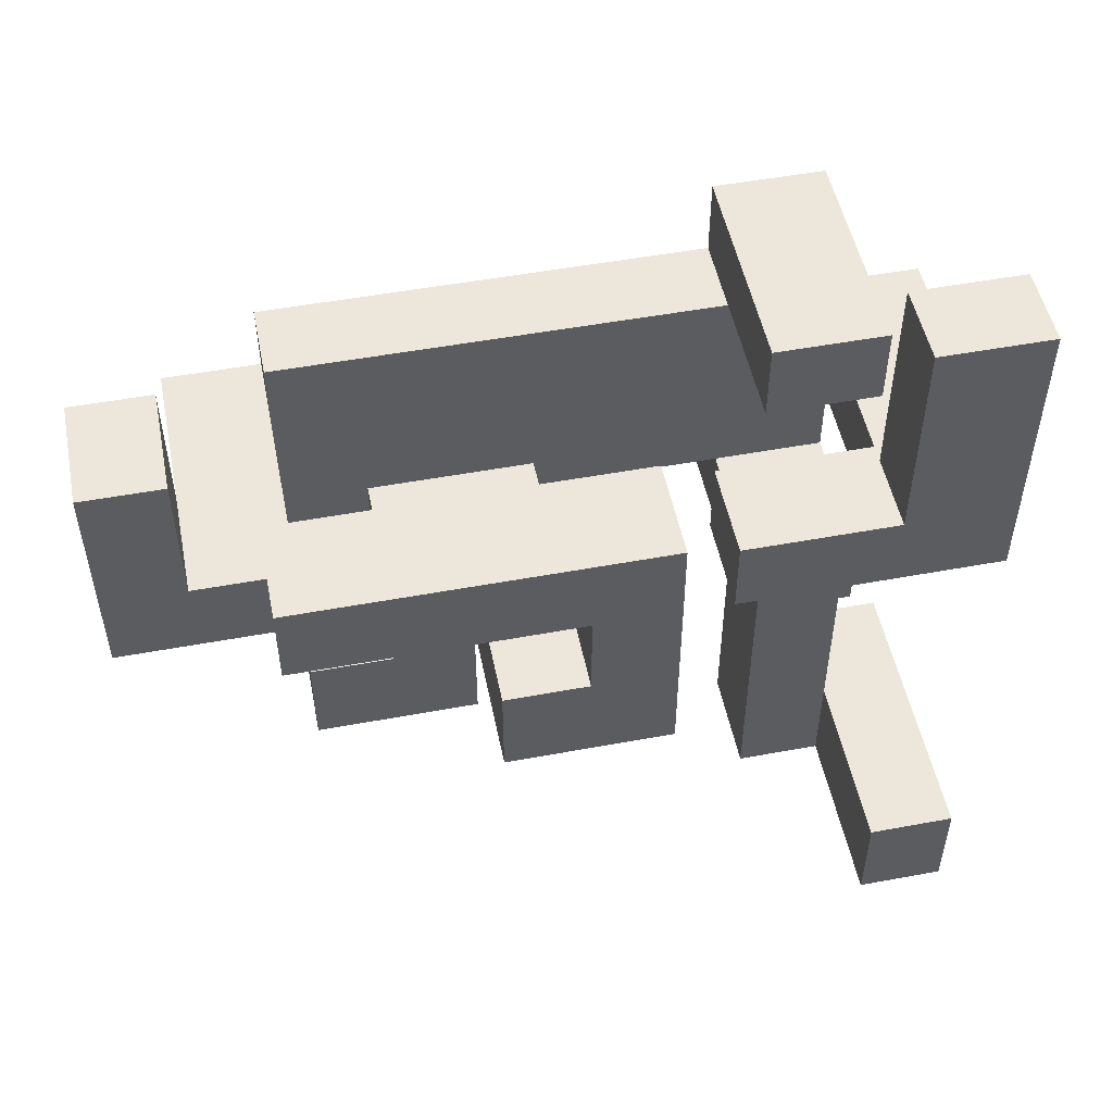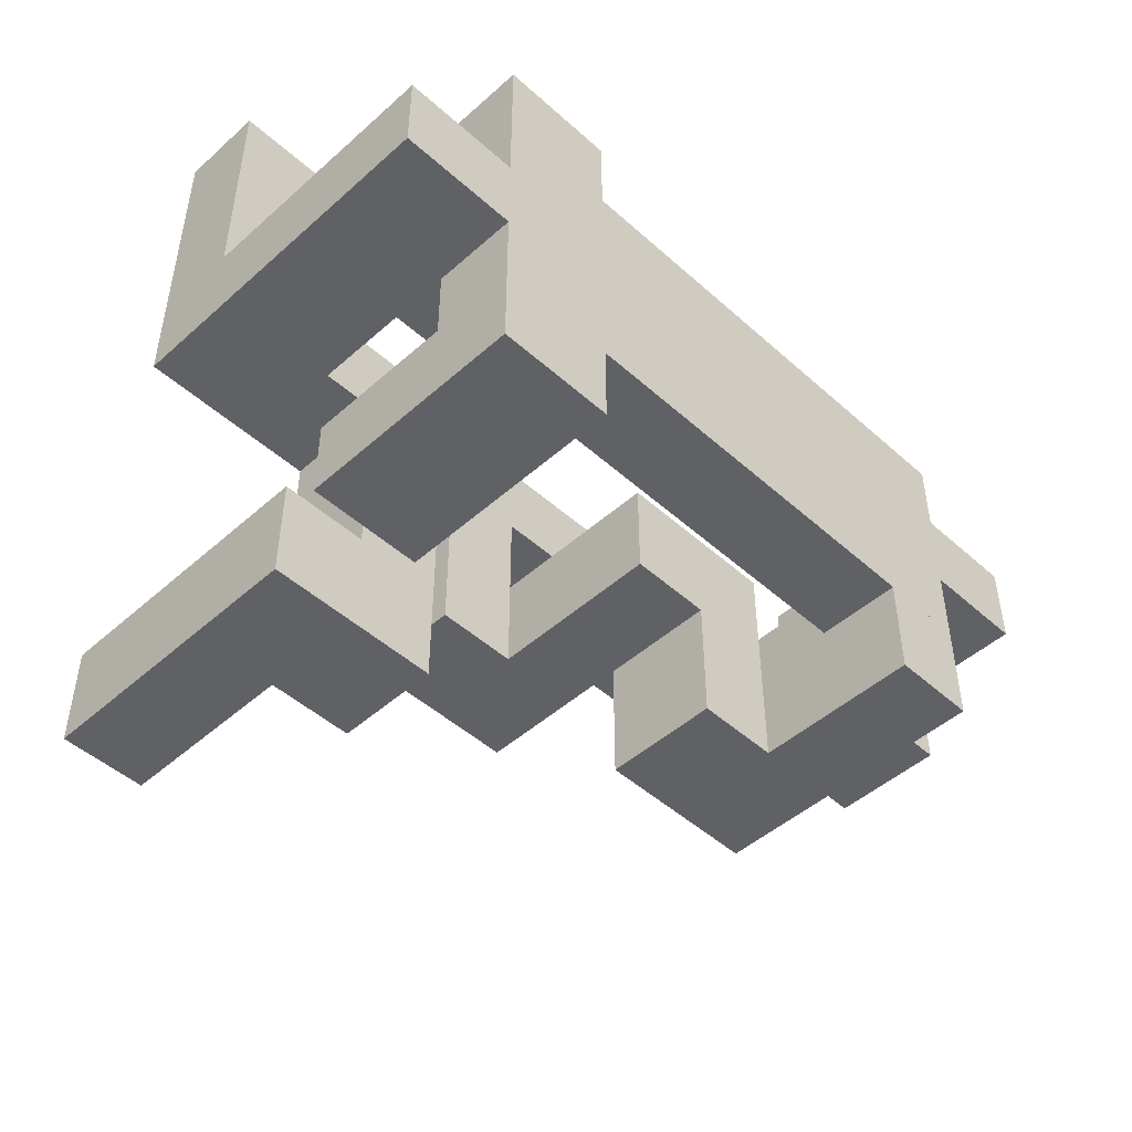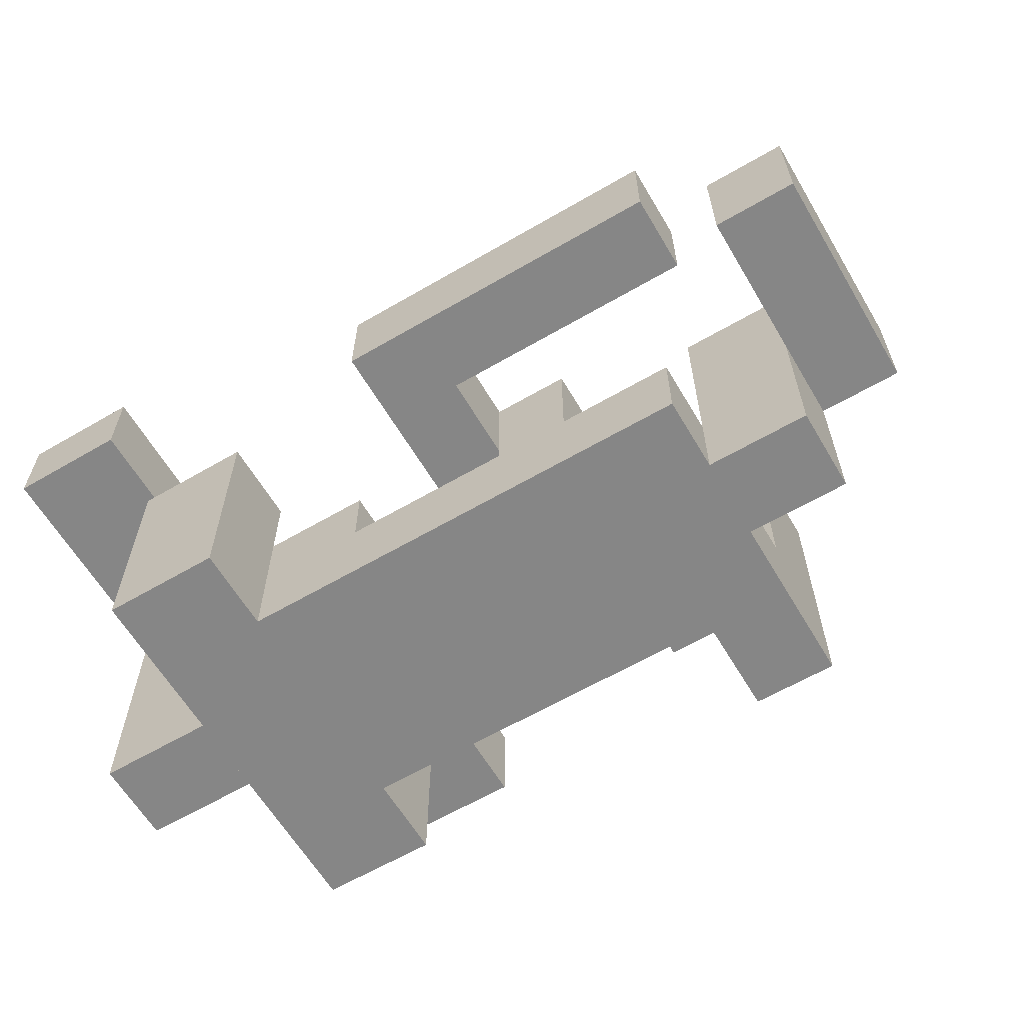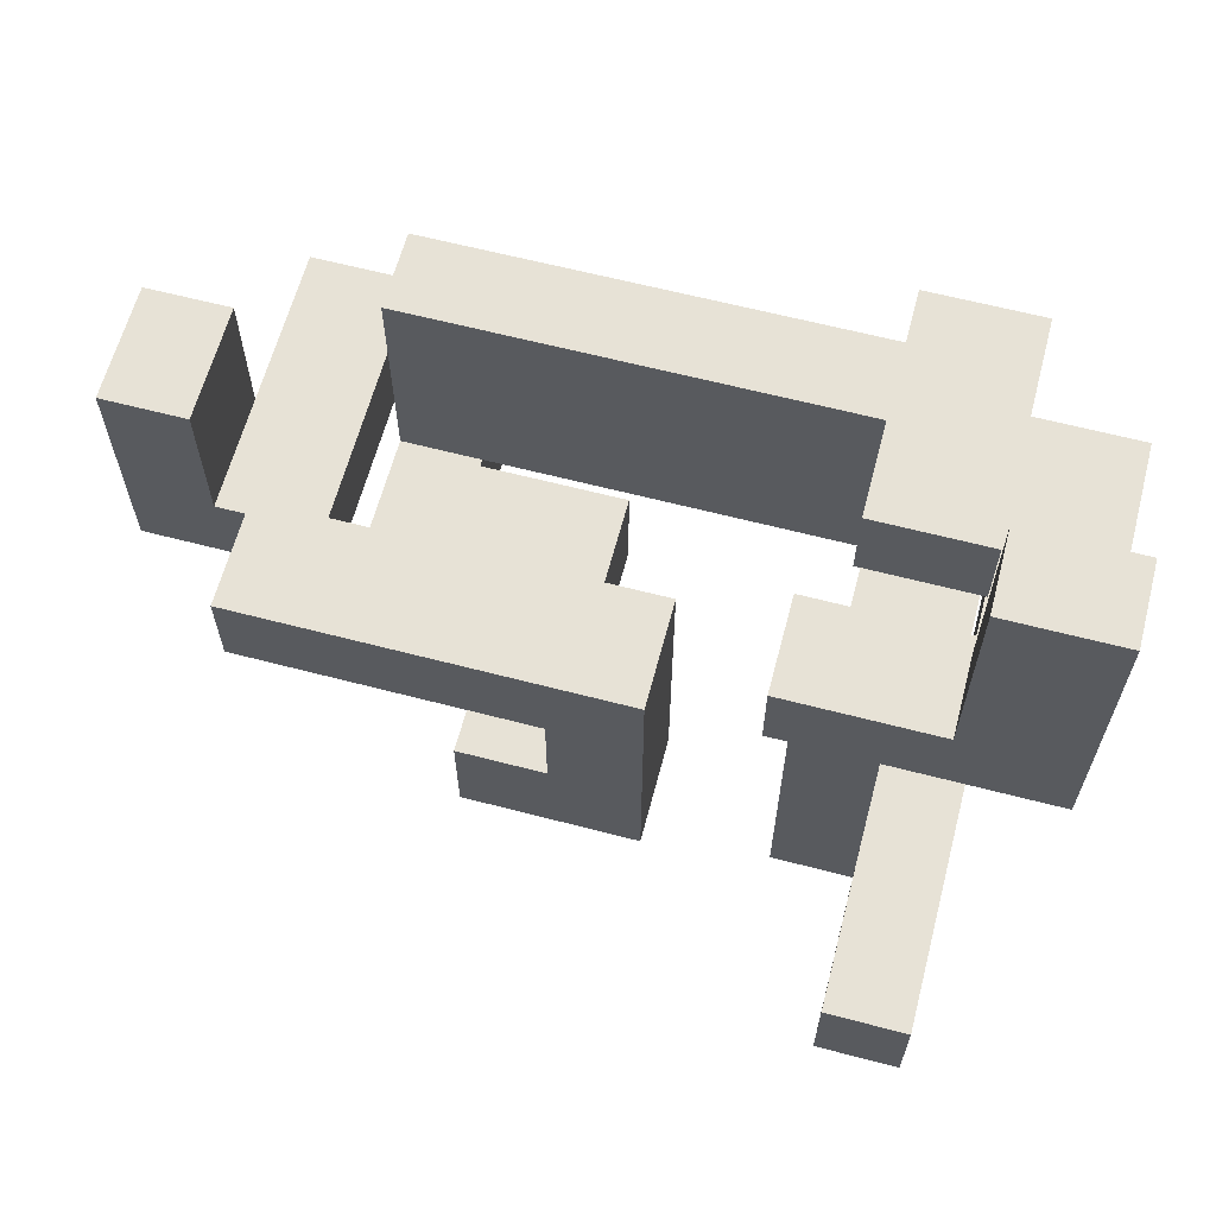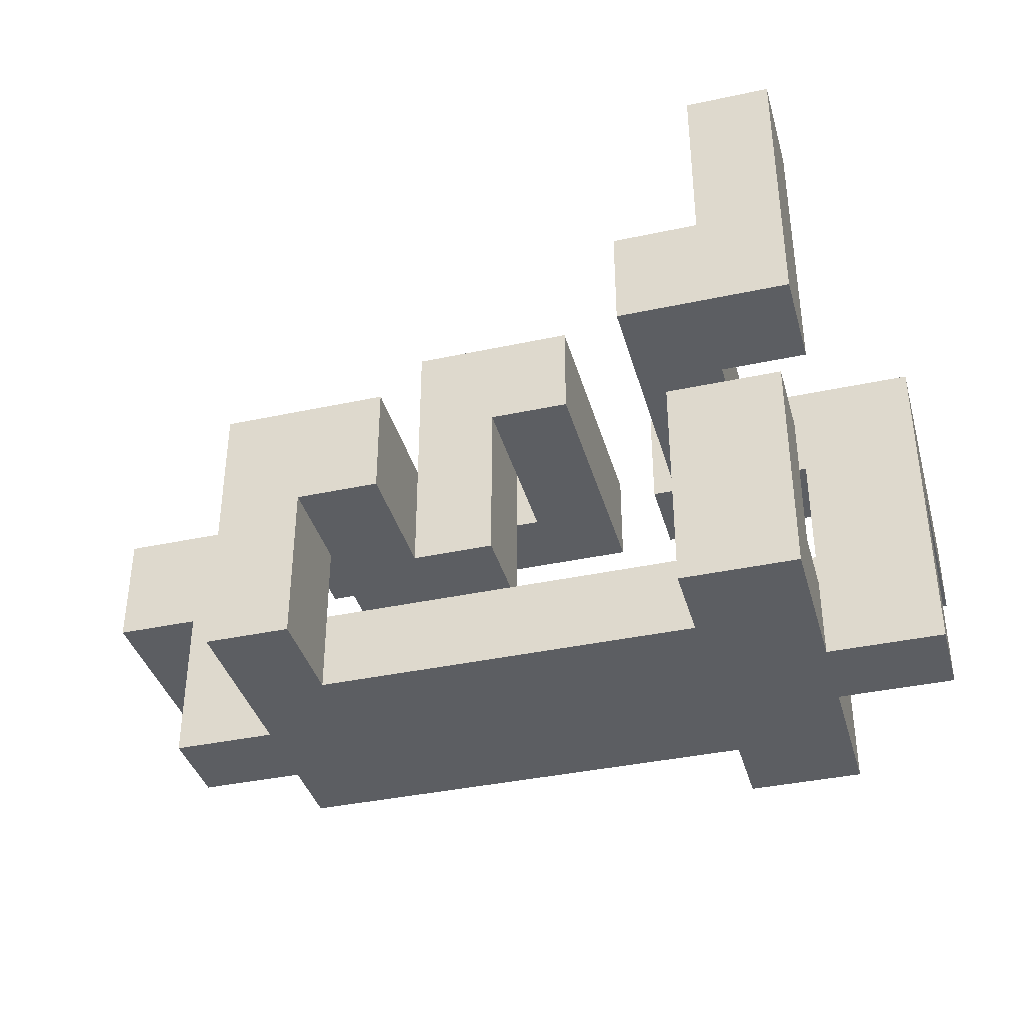
<metadata>
{"format":"obj","ext":"obj","renderer":"f3d","projection":"perspective","resolution":1024,"background":"white","views":[{"elev":51.3,"azim":168.6,"up":"+Z"},{"elev":-47.8,"azim":-45.1,"up":"+Z"},{"elev":-62.1,"azim":30.6,"up":"+Y"},{"elev":62.9,"azim":-165.2,"up":"+Z"},{"elev":-38.0,"azim":-164.7,"up":"+Y"}]}
</metadata>
<code>
o mesh_1_Long-10
v 0.07374 0.02921 0.02722
v 0.07374 0.05121 0.04522
v 0.07374 0.02921 0.04522
v 0.07374 0.05121 0.02722
v 0.01374 0.02921 0.02722
v 0.07374 0.02921 0.04522
v 0.01374 0.02921 0.04522
v 0.07374 0.02921 0.02722
v 0.01374 0.05121 0.02722
v 0.01374 0.02921 0.04522
v 0.01374 0.05121 0.04522
v 0.01374 0.02921 0.02722
v 0.01374 0.05121 0.04522
v 0.07374 0.05121 0.02722
v 0.01374 0.05121 0.02722
v 0.07374 0.05121 0.04522
v 0.01374 0.02921 0.02722
v 0.07374 0.05121 0.02722
v 0.07374 0.02921 0.02722
v 0.01374 0.05121 0.02722
v 0.07374 0.05121 0.04522
v 0.01374 0.02921 0.04522
v 0.07374 0.02921 0.04522
v 0.01374 0.05121 0.04522
v 0.04974 0.01621 -0.04278
v 0.03174 -0.008792 -0.04278
v 0.03174 0.01621 -0.04278
v 0.04974 -0.008792 -0.04278
v 0.04974 0.01621 0.007217
v 0.03174 0.01621 -0.04278
v 0.03174 0.01621 0.007217
v 0.04974 0.01621 -0.04278
v 0.04974 -0.008792 0.007217
v 0.03174 0.01621 0.007217
v 0.03174 -0.008792 0.007217
v 0.04974 0.01621 0.007217
v 0.03174 -0.008792 0.007217
v 0.04974 -0.008792 -0.04278
v 0.04974 -0.008792 0.007217
v 0.03174 -0.008792 -0.04278
v 0.04974 0.01621 0.007217
v 0.04974 -0.008792 -0.04278
v 0.04974 0.01621 -0.04278
v 0.04974 -0.008792 0.007217
v 0.03174 -0.008792 -0.04278
v 0.03174 0.01621 0.007217
v 0.03174 0.01621 -0.04278
v 0.03174 -0.008792 0.007217
v 0.01374 0.05121 -0.01478
v -0.004259 0.02921 -0.01478
v -0.004259 0.05121 -0.01478
v 0.01374 0.02921 -0.01478
v 0.01374 0.05121 0.04522
v -0.004259 0.05121 -0.01478
v -0.004259 0.05121 0.04522
v 0.01374 0.05121 -0.01478
v 0.01374 0.02921 0.04522
v -0.004259 0.05121 0.04522
v -0.004259 0.02921 0.04522
v 0.01374 0.05121 0.04522
v -0.004259 0.02921 0.04522
v 0.01374 0.02921 -0.01478
v 0.01374 0.02921 0.04522
v -0.004259 0.02921 -0.01478
v 0.01374 0.05121 0.04522
v 0.01374 0.02921 -0.01478
v 0.01374 0.05121 -0.01478
v 0.01374 0.02921 0.04522
v -0.004259 0.02921 -0.01478
v -0.004259 0.05121 0.04522
v -0.004259 0.05121 -0.01478
v -0.004259 0.02921 0.04522
v -0.08229 0.006208 0.01332
v -0.08229 0.02821 -0.004676
v -0.08229 0.006208 -0.004676
v -0.08229 0.02821 0.01332
v -0.02229 0.006208 0.01332
v -0.08229 0.006208 -0.004676
v -0.02229 0.006208 -0.004676
v -0.08229 0.006208 0.01332
v -0.02229 0.02821 0.01332
v -0.02229 0.006208 -0.004676
v -0.02229 0.02821 -0.004676
v -0.02229 0.006208 0.01332
v -0.02229 0.02821 -0.004676
v -0.08229 0.02821 0.01332
v -0.02229 0.02821 0.01332
v -0.08229 0.02821 -0.004676
v -0.02229 0.006208 0.01332
v -0.08229 0.02821 0.01332
v -0.08229 0.006208 0.01332
v -0.02229 0.02821 0.01332
v -0.08229 0.02821 -0.004676
v -0.02229 0.006208 -0.004676
v -0.08229 0.006208 -0.004676
v -0.02229 0.02821 -0.004676
v -0.05729 -0.02579 0.02922
v -0.05729 -0.04379 -0.02078
v -0.05729 -0.04379 0.02922
v -0.05729 -0.02579 -0.02078
v -0.05729 -0.04379 0.02922
v 0.005225 -0.02579 0.02922
v -0.05729 -0.02579 0.02922
v 0.005225 -0.04379 0.02922
v 0.06774 -0.02579 0.02922
v 0.06774 -0.04379 0.02922
v 0.06774 -0.02579 -0.02078
v 0.06774 -0.04379 0.02922
v 0.06774 -0.04379 -0.02078
v 0.06774 -0.02579 0.02922
v 0.005225 -0.04379 -0.02078
v -0.05729 -0.02579 -0.02078
v 0.005225 -0.02579 -0.02078
v 0.06774 -0.04379 -0.02078
v 0.06774 -0.02579 -0.02078
v -0.05729 -0.04379 -0.02078
v 0.06774 -0.02579 0.02922
v 0.005225 -0.02579 -0.02078
v 0.005225 -0.02579 0.02922
v -0.05729 -0.02579 -0.02078
v -0.05729 -0.02579 0.02922
v 0.06774 -0.02579 -0.02078
v 0.06774 -0.04379 0.02922
v 0.005225 -0.04379 -0.02078
v 0.06774 -0.04379 -0.02078
v 0.005225 -0.04379 0.02922
v -0.05729 -0.04379 -0.02078
v -0.05729 -0.04379 0.02922
v -0.03229 0.006208 0.02922
v -0.05729 0.006208 0.04722
v -0.03229 0.006208 0.04722
v -0.05729 0.006208 0.02922
v -0.03229 -0.04379 0.02922
v -0.03229 0.006208 0.04722
v -0.03229 -0.04379 0.04722
v -0.03229 0.006208 0.02922
v -0.05729 -0.04379 0.02922
v -0.03229 -0.04379 0.04722
v -0.05729 -0.04379 0.04722
v -0.03229 -0.04379 0.02922
v -0.05729 -0.04379 0.04722
v -0.05729 0.006208 0.02922
v -0.05729 -0.04379 0.02922
v -0.05729 0.006208 0.04722
v -0.03229 -0.04379 0.02922
v -0.05729 0.006208 0.02922
v -0.03229 0.006208 0.02922
v -0.05729 -0.04379 0.02922
v -0.05729 0.006208 0.04722
v -0.03229 -0.04379 0.04722
v -0.03229 0.006208 0.04722
v -0.05729 -0.04379 0.04722
v -0.08229 -0.04379 -0.004676
v -0.05729 -0.04379 0.01332
v -0.08229 -0.04379 0.01332
v -0.05729 -0.04379 -0.004676
v -0.08229 0.006208 -0.004676
v -0.08229 -0.04379 0.01332
v -0.08229 0.006208 0.01332
v -0.08229 -0.04379 -0.004676
v -0.05729 0.006208 -0.004676
v -0.08229 0.006208 0.01332
v -0.05729 0.006208 0.01332
v -0.08229 0.006208 -0.004676
v -0.05729 0.006208 0.01332
v -0.05729 -0.04379 -0.004676
v -0.05729 0.006208 -0.004676
v -0.05729 -0.04379 0.01332
v -0.08229 0.006208 -0.004676
v -0.05729 -0.04379 -0.004676
v -0.08229 -0.04379 -0.004676
v -0.05729 0.006208 -0.004676
v -0.05729 -0.04379 0.01332
v -0.08229 0.006208 0.01332
v -0.08229 -0.04379 0.01332
v -0.05729 0.006208 0.01332
v 0.08974 -0.04379 0.01322
v 0.06774 -0.04379 -0.004783
v 0.08974 -0.04379 -0.004783
v 0.06774 -0.04379 0.01322
v 0.08974 0.01621 0.01322
v 0.08974 -0.04379 -0.004783
v 0.08974 0.01621 -0.004783
v 0.08974 -0.04379 0.01322
v 0.06774 0.01621 0.01322
v 0.08974 0.01621 -0.004783
v 0.06774 0.01621 -0.004783
v 0.08974 0.01621 0.01322
v 0.06774 0.01621 -0.004783
v 0.06774 -0.04379 0.01322
v 0.06774 0.01621 0.01322
v 0.06774 -0.04379 -0.004783
v 0.08974 0.01621 0.01322
v 0.06774 -0.04379 0.01322
v 0.08974 -0.04379 0.01322
v 0.06774 0.01621 0.01322
v 0.06774 -0.04379 -0.004783
v 0.08974 0.01621 -0.004783
v 0.08974 -0.04379 -0.004783
v 0.06774 0.01621 -0.004783
v 0.04974 -0.04379 -0.02078
v 0.06774 -0.04379 -0.04278
v 0.06774 -0.04379 -0.02078
v 0.04974 -0.04379 -0.04278
v 0.04974 0.01621 -0.02078
v 0.06774 -0.04379 -0.02078
v 0.06774 0.01621 -0.02078
v 0.04974 -0.04379 -0.02078
v 0.04974 0.01621 -0.04278
v 0.06774 0.01621 -0.02078
v 0.06774 0.01621 -0.04278
v 0.04974 0.01621 -0.02078
v 0.06774 0.01621 -0.04278
v 0.04974 -0.04379 -0.04278
v 0.04974 0.01621 -0.04278
v 0.06774 -0.04379 -0.04278
v 0.04974 0.01621 -0.02078
v 0.04974 -0.04379 -0.04278
v 0.04974 -0.04379 -0.02078
v 0.04974 0.01621 -0.04278
v 0.06774 -0.04379 -0.04278
v 0.06774 0.01621 -0.02078
v 0.06774 -0.04379 -0.02078
v 0.06774 0.01621 -0.04278
v -0.04529 0.02821 -0.004676
v -0.02729 0.006208 -0.004676
v -0.02729 0.02821 -0.004676
v -0.04529 0.006208 -0.004676
v -0.04529 0.02821 -0.06468
v -0.02729 0.02821 -0.004676
v -0.02729 0.02821 -0.06468
v -0.04529 0.02821 -0.004676
v -0.04529 0.006208 -0.06468
v -0.02729 0.02821 -0.06468
v -0.02729 0.006208 -0.06468
v -0.04529 0.02821 -0.06468
v -0.02729 0.006208 -0.06468
v -0.04529 0.006208 -0.004676
v -0.04529 0.006208 -0.06468
v -0.02729 0.006208 -0.004676
v -0.04529 0.02821 -0.06468
v -0.04529 0.006208 -0.004676
v -0.04529 0.02821 -0.004676
v -0.04529 0.006208 -0.06468
v -0.02729 0.006208 -0.004676
v -0.02729 0.02821 -0.06468
v -0.02729 0.02821 -0.004676
v -0.02729 0.006208 -0.06468
v -0.06329 0.006208 -0.04268
v -0.04529 0.006208 -0.06468
v -0.04529 0.006208 -0.04268
v -0.06329 0.006208 -0.06468
v -0.06329 0.06621 -0.04268
v -0.04529 0.006208 -0.04268
v -0.04529 0.06621 -0.04268
v -0.06329 0.006208 -0.04268
v -0.06329 0.06621 -0.06468
v -0.04529 0.06621 -0.04268
v -0.04529 0.06621 -0.06468
v -0.06329 0.06621 -0.04268
v -0.04529 0.06621 -0.06468
v -0.06329 0.006208 -0.06468
v -0.06329 0.06621 -0.06468
v -0.04529 0.006208 -0.06468
v -0.06329 0.06621 -0.04268
v -0.06329 0.006208 -0.06468
v -0.06329 0.006208 -0.04268
v -0.06329 0.06621 -0.06468
v -0.04529 0.006208 -0.06468
v -0.04529 0.06621 -0.04268
v -0.04529 0.006208 -0.04268
v -0.04529 0.06621 -0.06468
v -0.05729 0.02821 0.06332
v -0.08229 0.01021 0.06332
v -0.05729 0.01021 0.06332
v -0.08229 0.02821 0.06332
v -0.05729 0.02821 0.01332
v -0.05729 0.01021 0.06332
v -0.05729 0.01021 0.01332
v -0.05729 0.02821 0.06332
v -0.08229 0.02821 0.01332
v -0.05729 0.01021 0.01332
v -0.08229 0.01021 0.01332
v -0.05729 0.02821 0.01332
v -0.08229 0.01021 0.01332
v -0.08229 0.02821 0.06332
v -0.08229 0.02821 0.01332
v -0.08229 0.01021 0.06332
v -0.05729 0.02821 0.01332
v -0.08229 0.02821 0.06332
v -0.05729 0.02821 0.06332
v -0.08229 0.02821 0.01332
v -0.08229 0.01021 0.06332
v -0.05729 0.01021 0.01332
v -0.05729 0.01021 0.06332
v -0.08229 0.01021 0.01332
v 0.01374 -0.008792 0.007217
v 0.03174 -0.008792 -0.01478
v 0.03174 -0.008792 0.007217
v 0.01374 -0.008792 -0.01478
v 0.01374 0.05121 0.007217
v 0.03174 -0.008792 0.007217
v 0.03174 0.05121 0.007217
v 0.01374 -0.008792 0.007217
v 0.01374 0.05121 -0.01478
v 0.03174 0.05121 0.007217
v 0.03174 0.05121 -0.01478
v 0.01374 0.05121 0.007217
v 0.03174 0.05121 -0.01478
v 0.01374 -0.008792 -0.01478
v 0.01374 0.05121 -0.01478
v 0.03174 -0.008792 -0.01478
v 0.01374 0.05121 0.007217
v 0.01374 -0.008792 -0.01478
v 0.01374 -0.008792 0.007217
v 0.01374 0.05121 -0.01478
v 0.03174 -0.008792 -0.01478
v 0.03174 0.05121 0.007217
v 0.03174 -0.008792 0.007217
v 0.03174 0.05121 -0.01478
v -0.03229 -0.04379 -0.02078
v -0.05729 -0.04379 -0.03878
v -0.03229 -0.04379 -0.03878
v -0.05729 -0.04379 -0.02078
v -0.03229 0.006208 -0.02078
v -0.03229 -0.04379 -0.03878
v -0.03229 0.006208 -0.03878
v -0.03229 -0.04379 -0.02078
v -0.05729 0.006208 -0.02078
v -0.03229 0.006208 -0.03878
v -0.05729 0.006208 -0.03878
v -0.03229 0.006208 -0.02078
v -0.05729 0.006208 -0.03878
v -0.05729 -0.04379 -0.02078
v -0.05729 0.006208 -0.02078
v -0.05729 -0.04379 -0.03878
v -0.03229 0.006208 -0.02078
v -0.05729 -0.04379 -0.02078
v -0.03229 -0.04379 -0.02078
v -0.05729 0.006208 -0.02078
v -0.05729 -0.04379 -0.03878
v -0.03229 0.006208 -0.03878
v -0.03229 -0.04379 -0.03878
v -0.05729 0.006208 -0.03878
v 0.08974 -0.008792 -0.004783
v 0.1077 0.01621 -0.004783
v 0.1077 -0.008792 -0.004783
v 0.08974 0.01621 -0.004783
v 0.08974 -0.008792 0.04522
v 0.1077 -0.008792 -0.004783
v 0.1077 -0.008792 0.04522
v 0.08974 -0.008792 -0.004783
v 0.08974 0.01621 0.04522
v 0.1077 -0.008792 0.04522
v 0.1077 0.01621 0.04522
v 0.08974 -0.008792 0.04522
v 0.1077 0.01621 0.04522
v 0.08974 0.01621 -0.004783
v 0.08974 0.01621 0.04522
v 0.1077 0.01621 -0.004783
v 0.08974 -0.008792 0.04522
v 0.08974 0.01621 -0.004783
v 0.08974 -0.008792 -0.004783
v 0.08974 0.01621 0.04522
v 0.1077 0.01621 -0.004783
v 0.1077 -0.008792 0.04522
v 0.1077 -0.008792 -0.004783
v 0.1077 0.01621 0.04522
f 1 2 3
f 2 1 4
f 5 6 7
f 6 5 8
f 9 10 11
f 10 9 12
f 13 14 15
f 14 13 16
f 17 18 19
f 18 17 20
f 21 22 23
f 22 21 24
f 25 26 27
f 26 25 28
f 29 30 31
f 30 29 32
f 33 34 35
f 34 33 36
f 37 38 39
f 38 37 40
f 41 42 43
f 42 41 44
f 45 46 47
f 46 45 48
f 49 50 51
f 50 49 52
f 53 54 55
f 54 53 56
f 57 58 59
f 58 57 60
f 61 62 63
f 62 61 64
f 65 66 67
f 66 65 68
f 69 70 71
f 70 69 72
f 73 74 75
f 74 73 76
f 77 78 79
f 78 77 80
f 81 82 83
f 82 81 84
f 85 86 87
f 86 85 88
f 89 90 91
f 90 89 92
f 93 94 95
f 94 93 96
f 97 98 99
f 98 97 100
f 101 102 103
f 102 101 104
f 105 104 106
f 104 105 102
f 107 108 109
f 108 107 110
f 111 112 113
f 114 113 115
f 113 114 111
f 112 111 116
f 117 118 119
f 119 120 121
f 120 119 118
f 118 117 122
f 123 124 125
f 124 123 126
f 127 126 128
f 126 127 124
f 129 130 131
f 130 129 132
f 133 134 135
f 134 133 136
f 137 138 139
f 138 137 140
f 141 142 143
f 142 141 144
f 145 146 147
f 146 145 148
f 149 150 151
f 150 149 152
f 153 154 155
f 154 153 156
f 157 158 159
f 158 157 160
f 161 162 163
f 162 161 164
f 165 166 167
f 166 165 168
f 169 170 171
f 170 169 172
f 173 174 175
f 174 173 176
f 177 178 179
f 178 177 180
f 181 182 183
f 182 181 184
f 185 186 187
f 186 185 188
f 189 190 191
f 190 189 192
f 193 194 195
f 194 193 196
f 197 198 199
f 198 197 200
f 201 202 203
f 202 201 204
f 205 206 207
f 206 205 208
f 209 210 211
f 210 209 212
f 213 214 215
f 214 213 216
f 217 218 219
f 218 217 220
f 221 222 223
f 222 221 224
f 225 226 227
f 226 225 228
f 229 230 231
f 230 229 232
f 233 234 235
f 234 233 236
f 237 238 239
f 238 237 240
f 241 242 243
f 242 241 244
f 245 246 247
f 246 245 248
f 249 250 251
f 250 249 252
f 253 254 255
f 254 253 256
f 257 258 259
f 258 257 260
f 261 262 263
f 262 261 264
f 265 266 267
f 266 265 268
f 269 270 271
f 270 269 272
f 273 274 275
f 274 273 276
f 277 278 279
f 278 277 280
f 281 282 283
f 282 281 284
f 285 286 287
f 286 285 288
f 289 290 291
f 290 289 292
f 293 294 295
f 294 293 296
f 297 298 299
f 298 297 300
f 301 302 303
f 302 301 304
f 305 306 307
f 306 305 308
f 309 310 311
f 310 309 312
f 313 314 315
f 314 313 316
f 317 318 319
f 318 317 320
f 321 322 323
f 322 321 324
f 325 326 327
f 326 325 328
f 329 330 331
f 330 329 332
f 333 334 335
f 334 333 336
f 337 338 339
f 338 337 340
f 341 342 343
f 342 341 344
f 345 346 347
f 346 345 348
f 349 350 351
f 350 349 352
f 353 354 355
f 354 353 356
f 357 358 359
f 358 357 360
f 361 362 363
f 362 361 364
f 365 366 367
f 366 365 368

</code>
